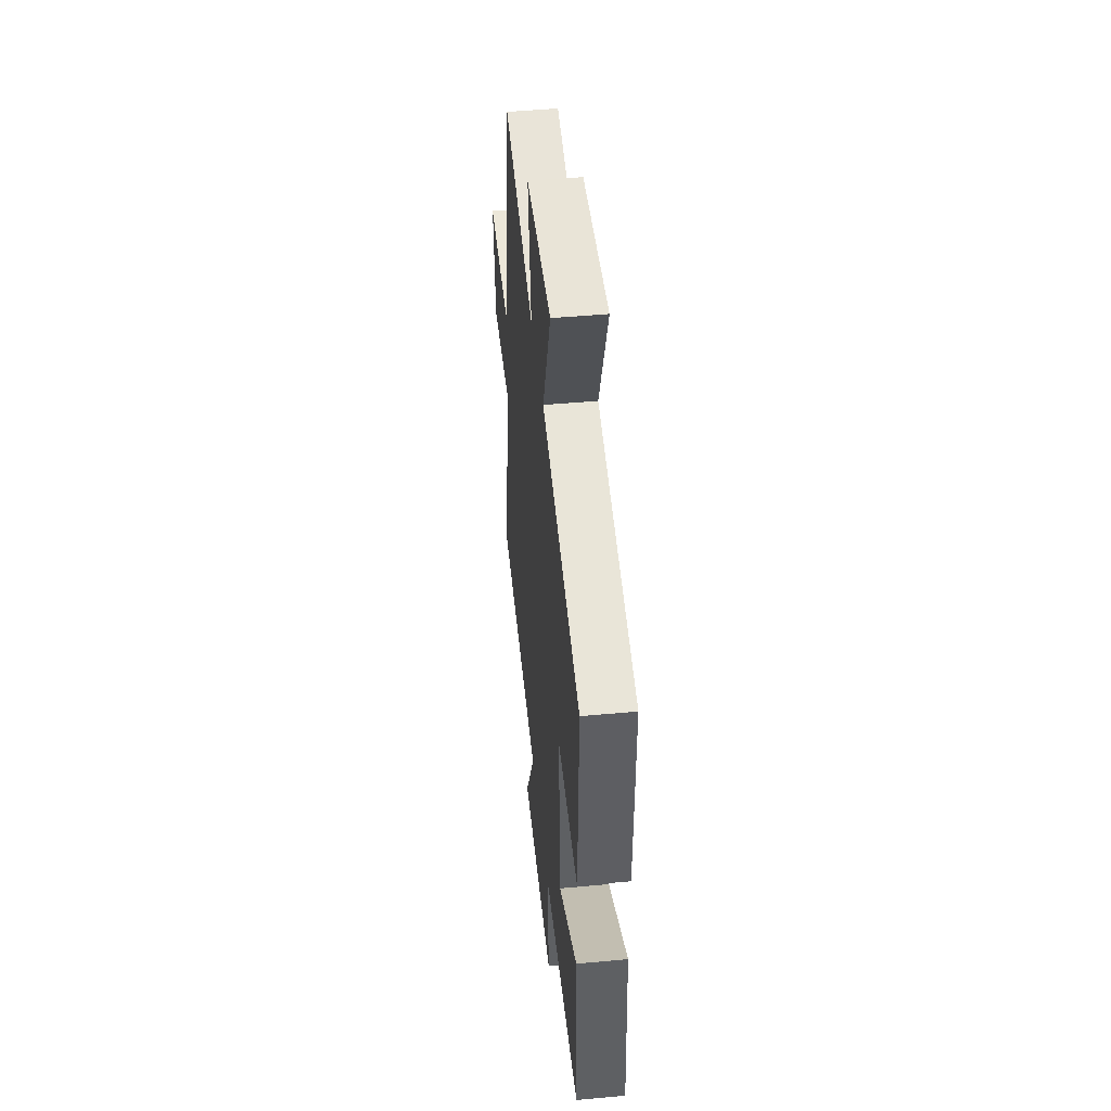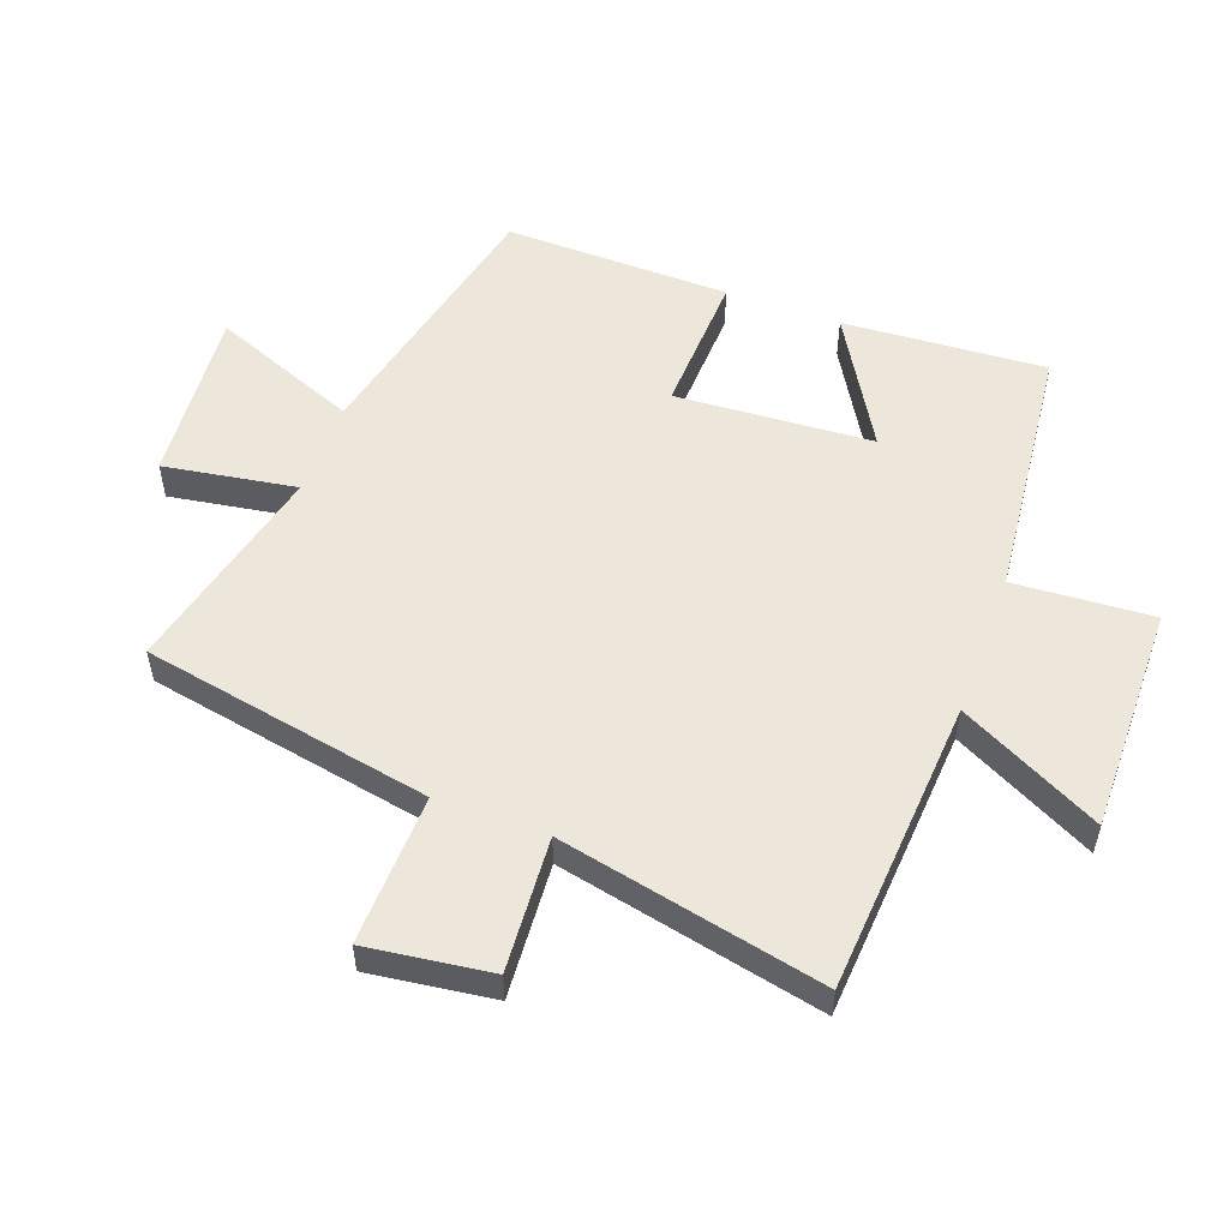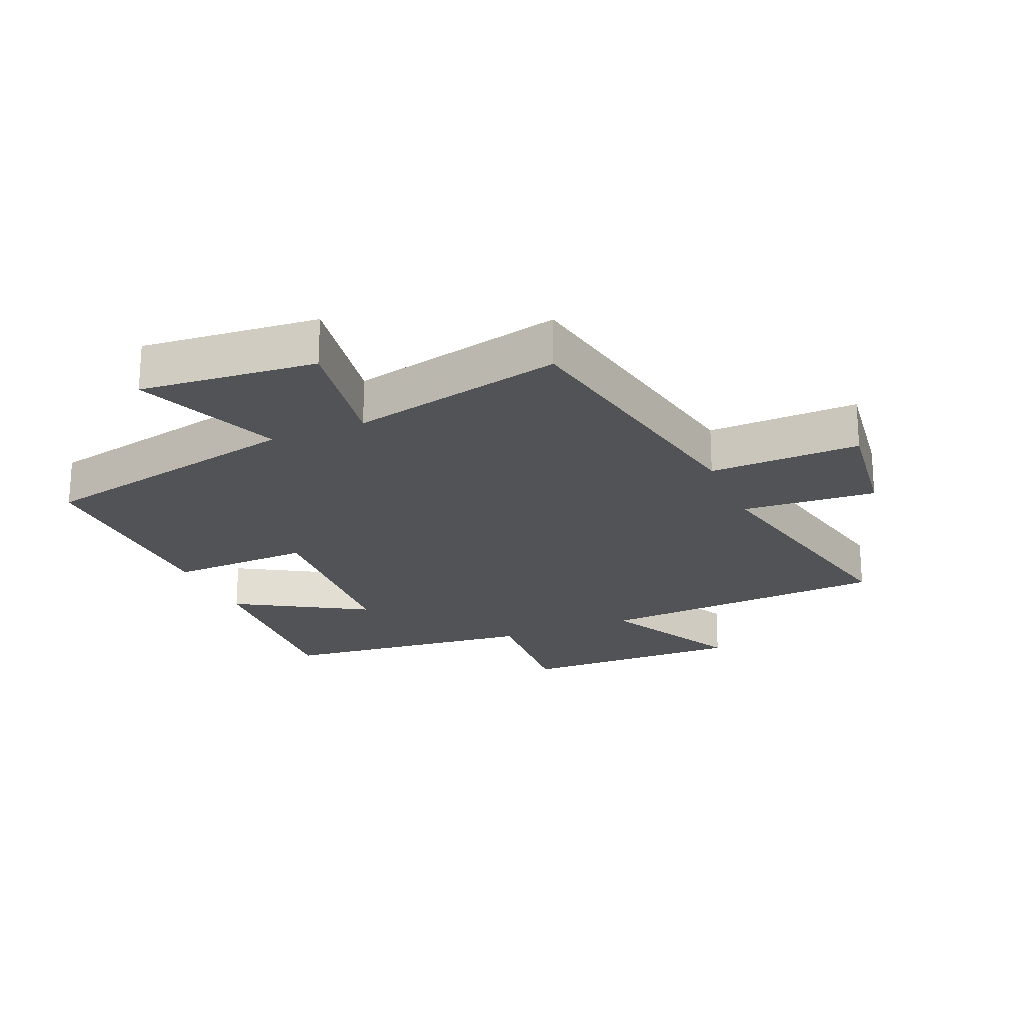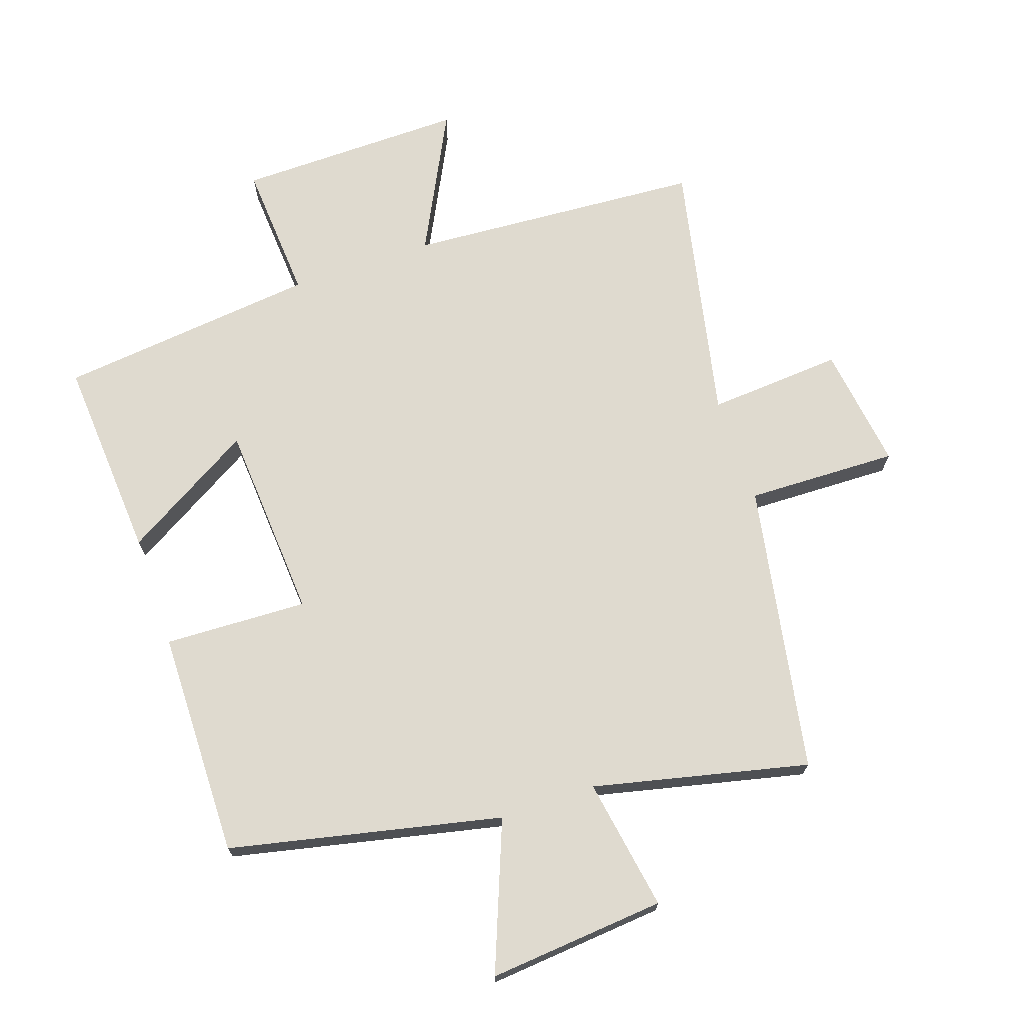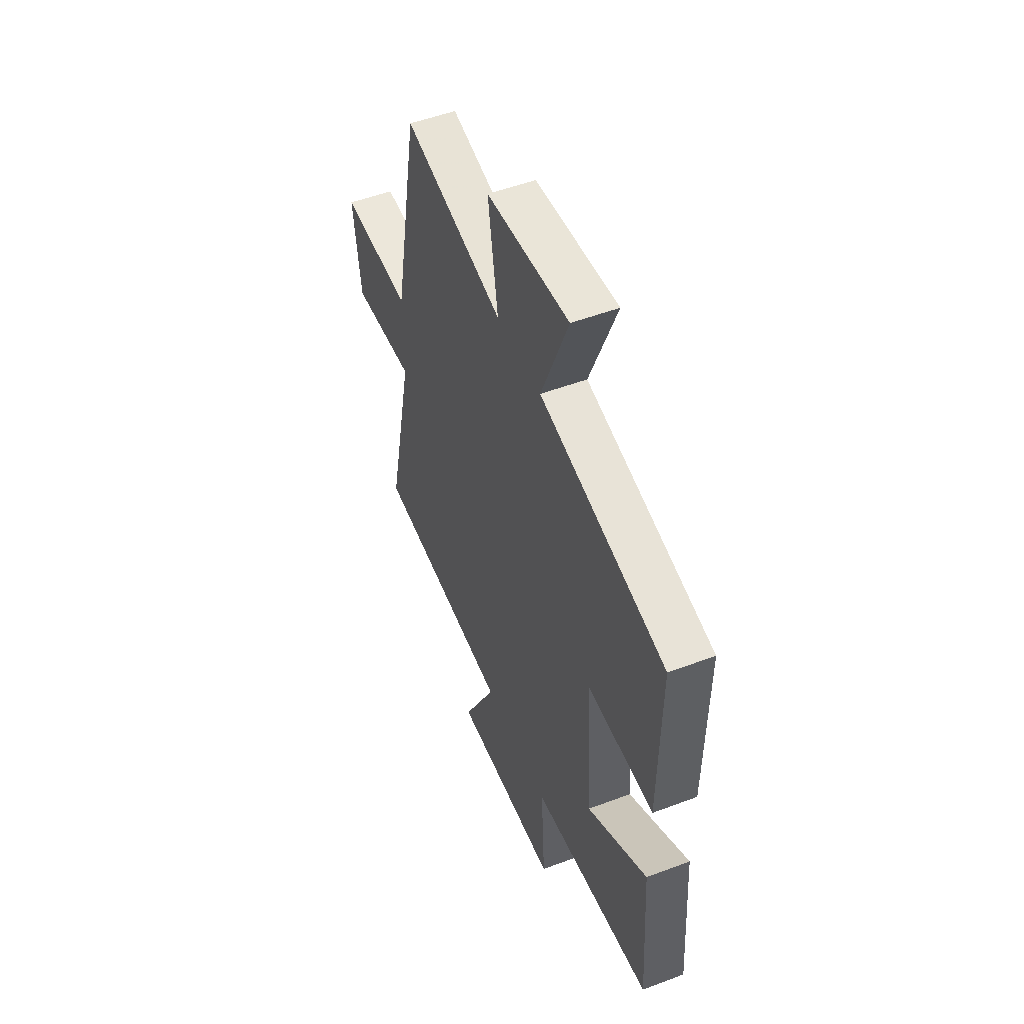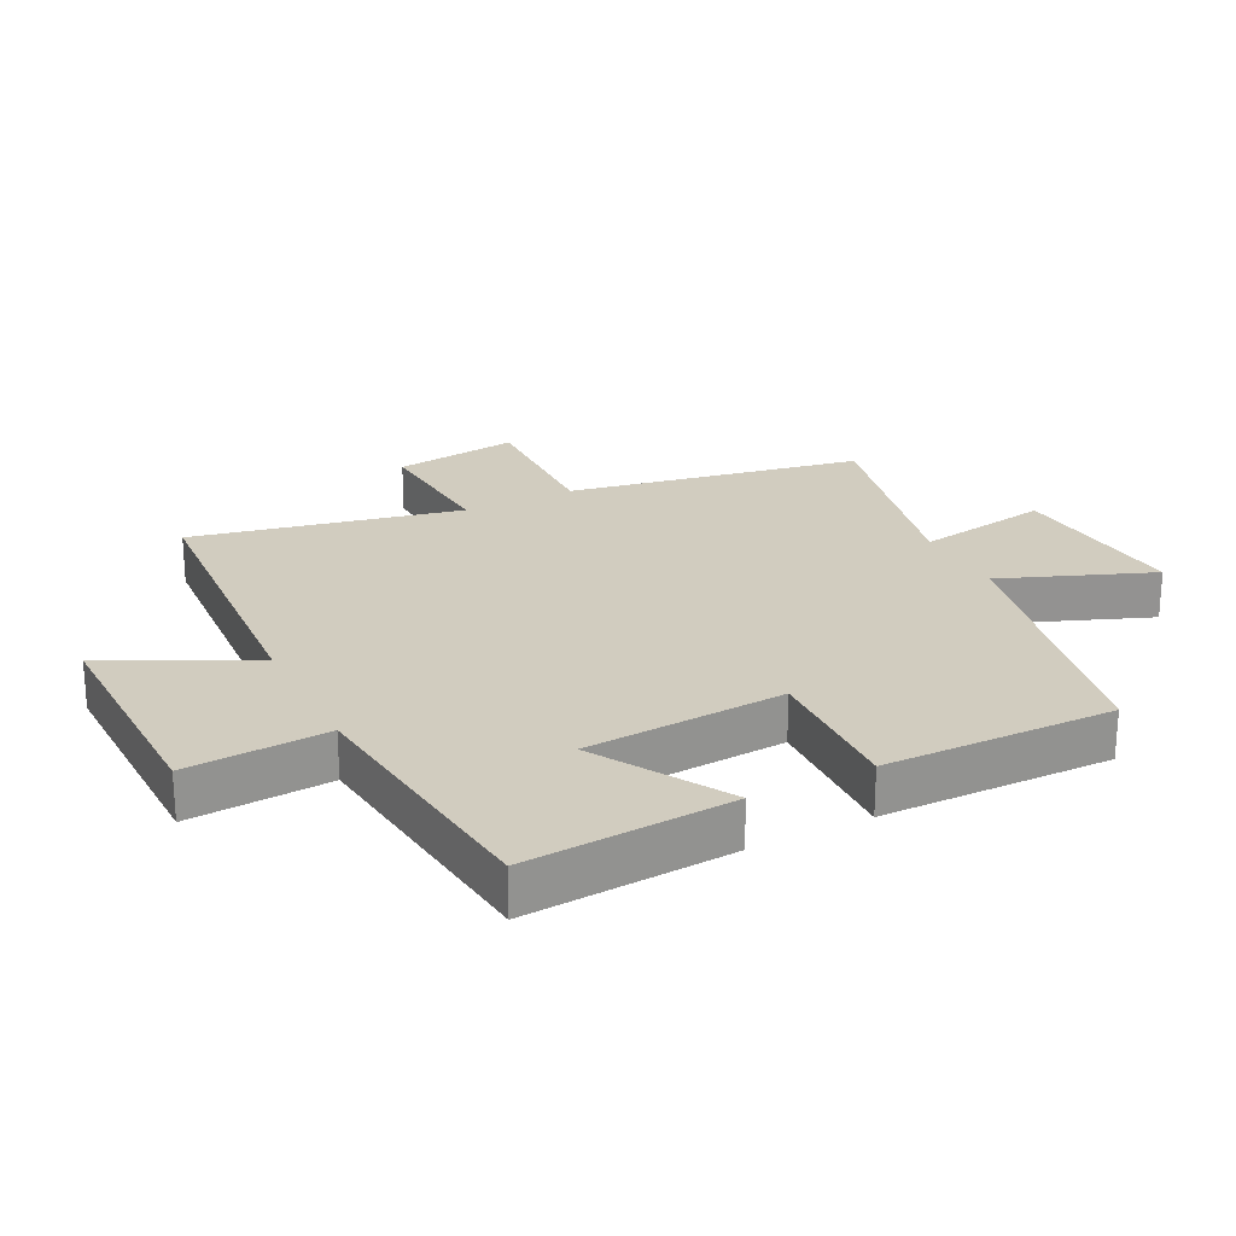
<metadata>
{"format":"obj","ext":"obj","renderer":"f3d","projection":"perspective","resolution":1024,"background":"white","views":[{"elev":48.0,"azim":-95.9,"up":"+Z"},{"elev":53.6,"azim":110.2,"up":"+Y"},{"elev":-21.9,"azim":22.9,"up":"+Y"},{"elev":70.6,"azim":-19.0,"up":"+Y"},{"elev":51.6,"azim":-112.3,"up":"+Z"},{"elev":23.9,"azim":-117.0,"up":"+Y"}]}
</metadata>
<code>
v -0.506 0.07 0.405
v -0.078 0.07 0.5
v -0.17 0.07 0.733
v 0.11 0.07 0.709
v 0.076 0.07 0.5
v 0.415 0.07 0.579
v 0.5 0.07 0.122
v 0.739 0.07 0.129
v 0.713 0.07 -0.067
v 0.5 0.07 -0.052
v 0.589 0.07 -0.468
v 0.122 0.07 -0.5
v 0.236 0.07 -0.723
v -0.124 0.07 -0.719
v -0.11 0.07 -0.5
v -0.521 0.07 -0.456
v -0.5 0.07 -0.135
v -0.294 0.07 -0.256
v -0.274 0.07 0.056
v -0.5 0.07 0.047
v -0.506 0 0.405
v -0.078 0 0.5
v -0.17 0 0.733
v 0.11 0 0.709
v 0.076 0 0.5
v 0.415 0 0.579
v 0.5 0 0.122
v 0.739 0 0.129
v 0.713 0 -0.067
v 0.5 0 -0.052
v 0.589 0 -0.468
v 0.122 0 -0.5
v 0.236 0 -0.723
v -0.124 0 -0.719
v -0.11 0 -0.5
v -0.521 0 -0.456
v -0.5 0 -0.135
v -0.294 0 -0.256
v -0.274 0 0.056
v -0.5 0 0.047
f 19 20 1 2
f 18 19 2
f 15 16 17 18
f 15 18 2
f 12 13 14 15
f 10 11 12 15
f 10 15 2
f 7 8 9 10
f 5 6 7 10
f 5 10 2 3
f 3 4 5
f 22 21 40 39
f 22 39 38
f 38 37 36 35
f 22 38 35
f 35 34 33 32
f 35 32 31 30
f 22 35 30
f 30 29 28 27
f 30 27 26 25
f 23 22 30 25
f 25 24 23
f 1 21 22 2
f 2 22 23 3
f 3 23 24 4
f 4 24 25 5
f 5 25 26 6
f 6 26 27 7
f 7 27 28 8
f 8 28 29 9
f 9 29 30 10
f 10 30 31 11
f 11 31 32 12
f 12 32 33 13
f 13 33 34 14
f 14 34 35 15
f 15 35 36 16
f 16 36 37 17
f 17 37 38 18
f 18 38 39 19
f 19 39 40 20
f 20 40 21 1

</code>
